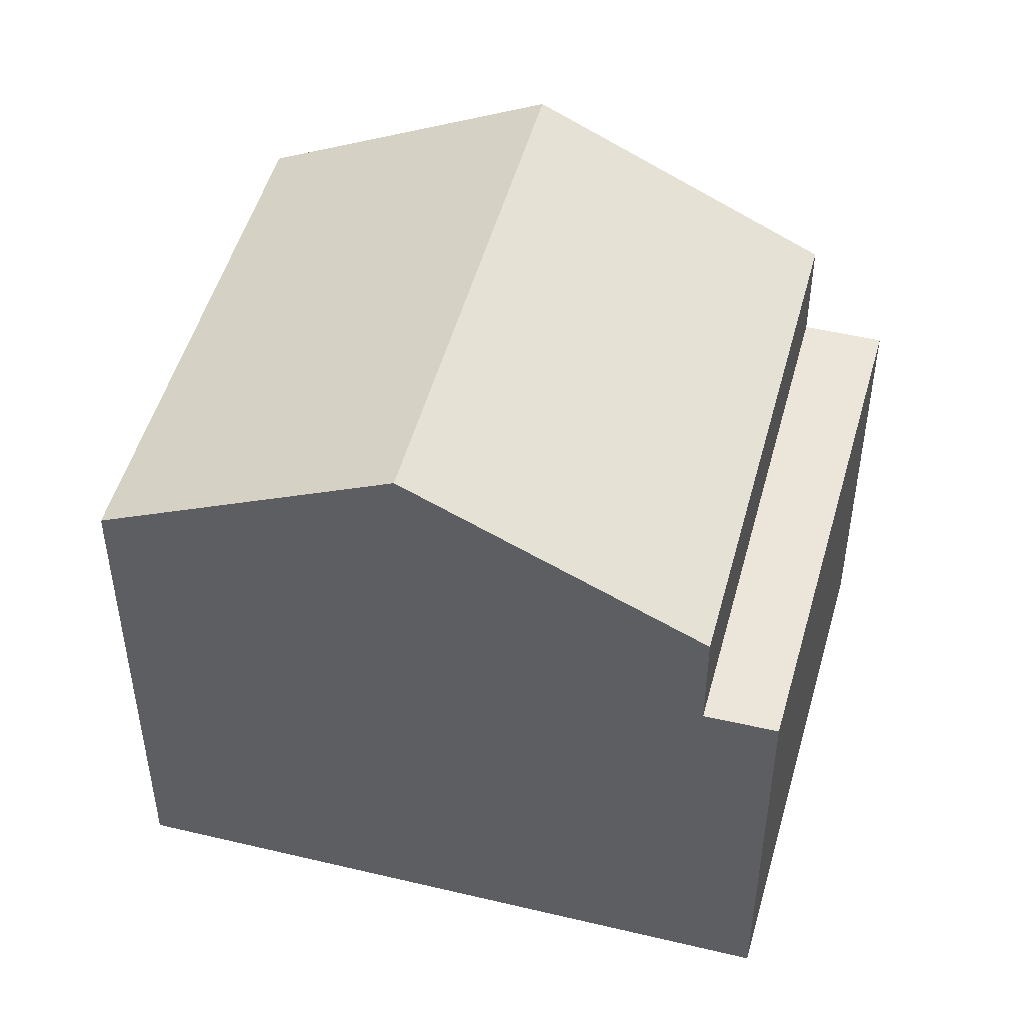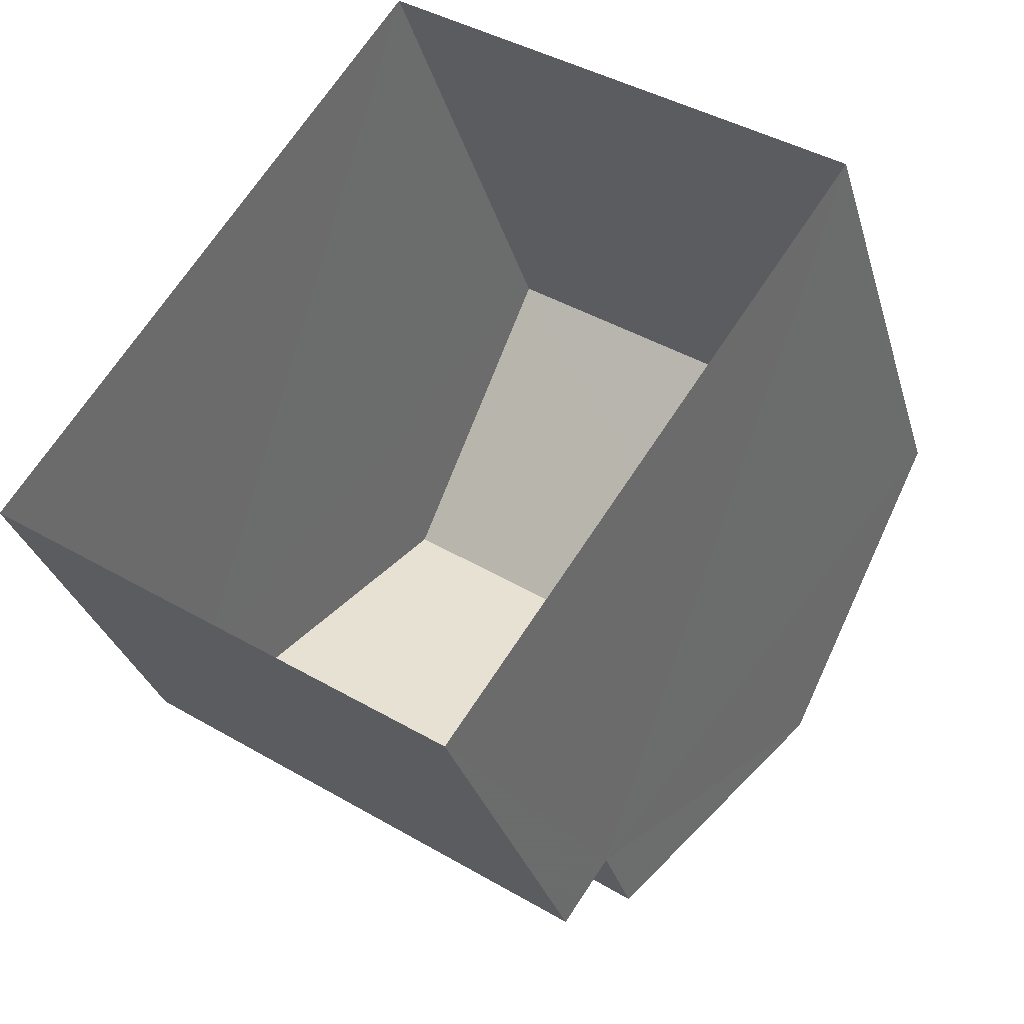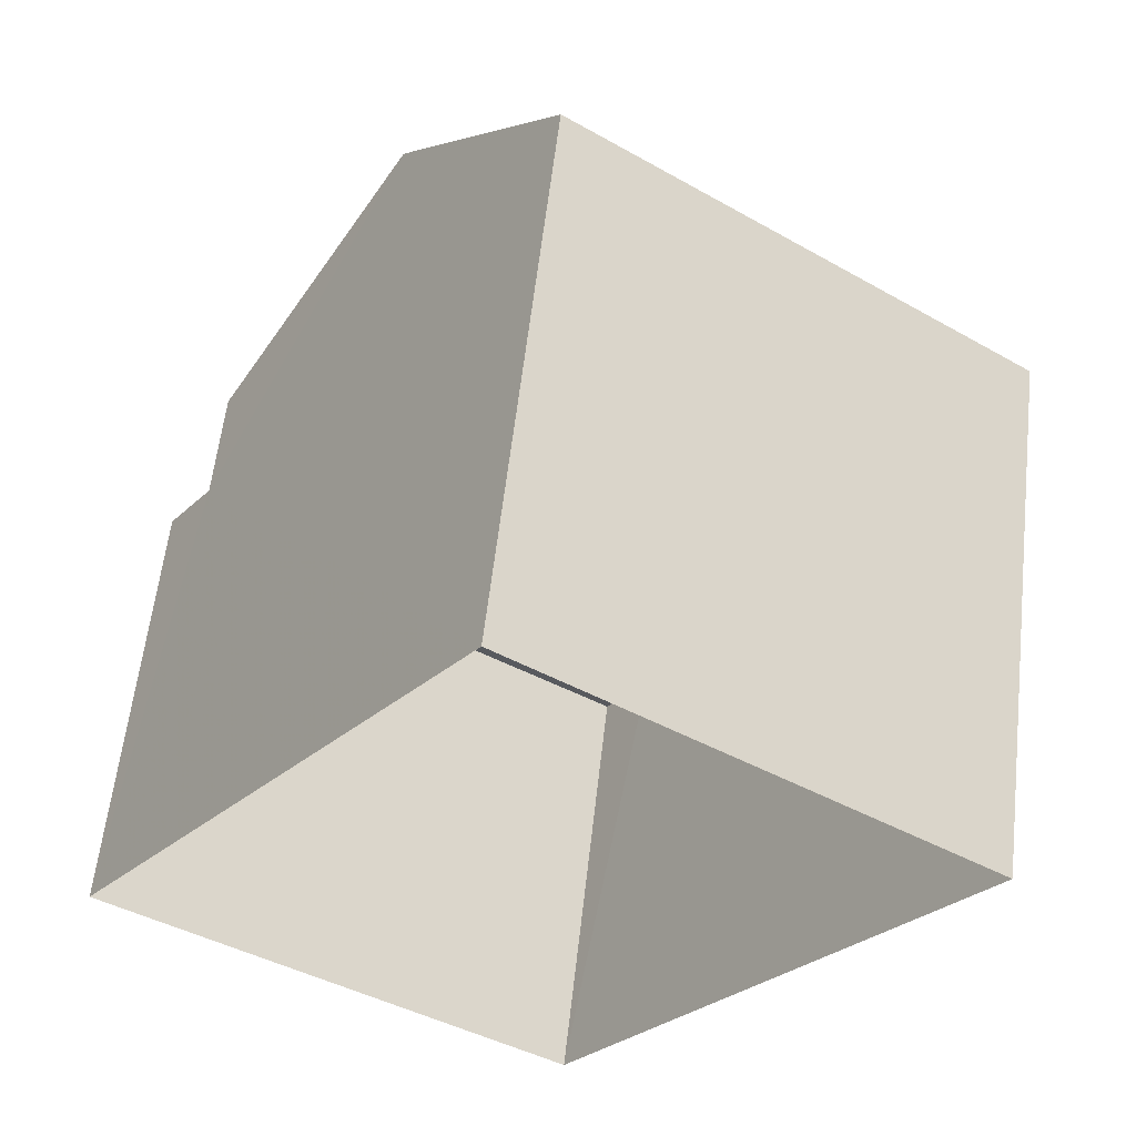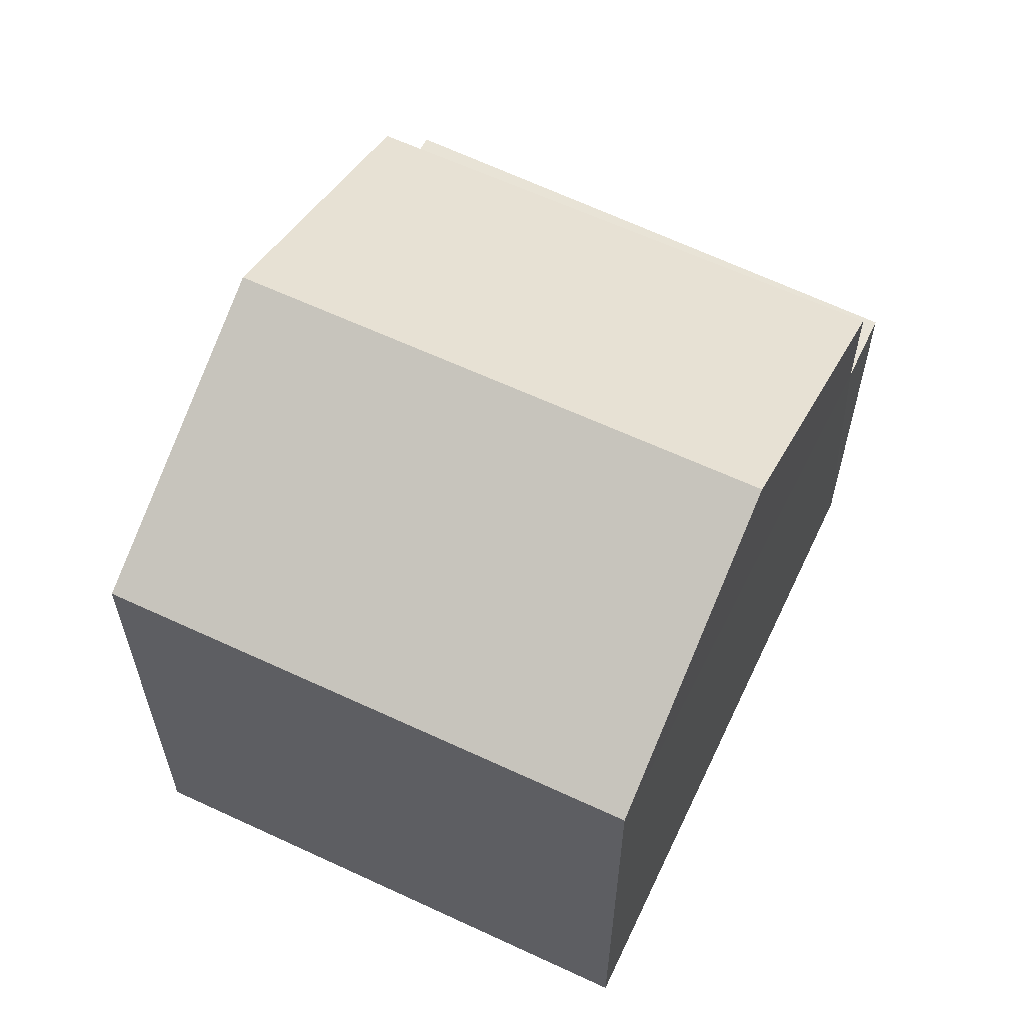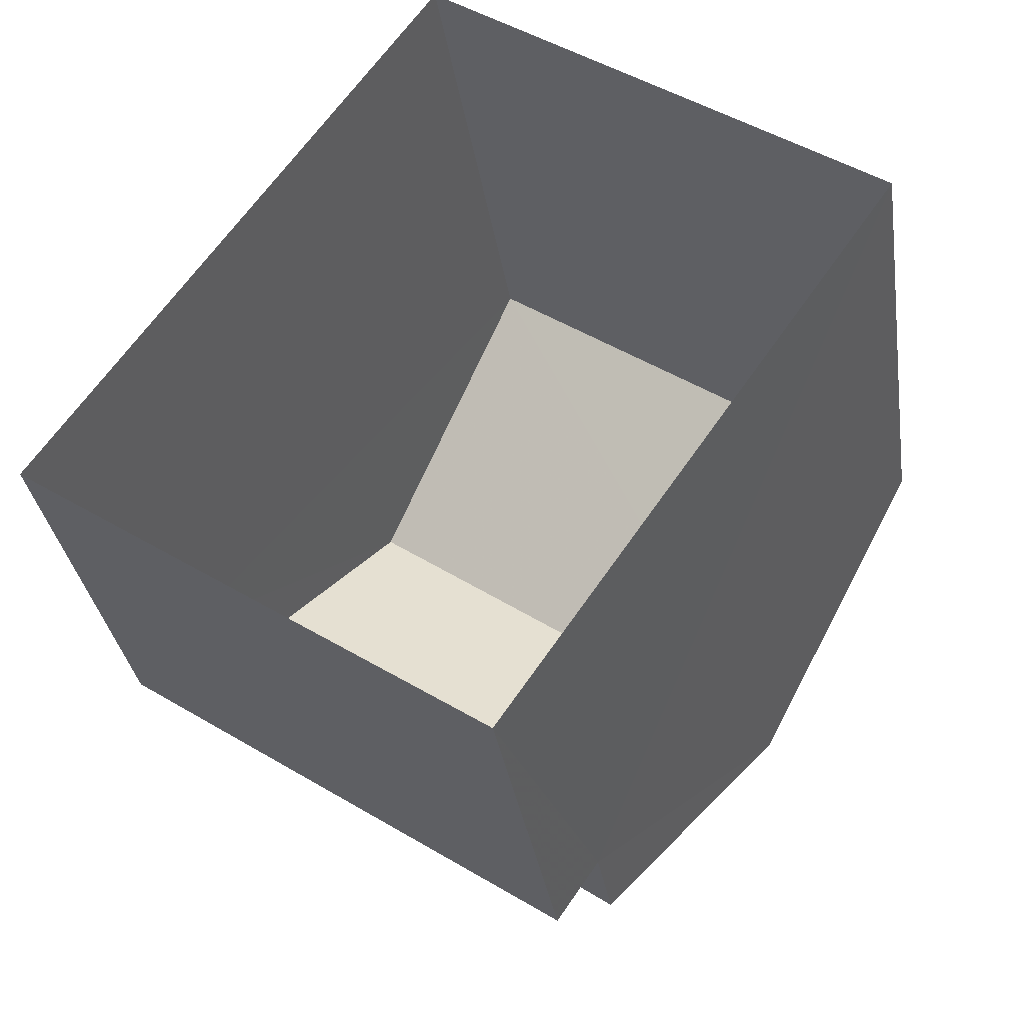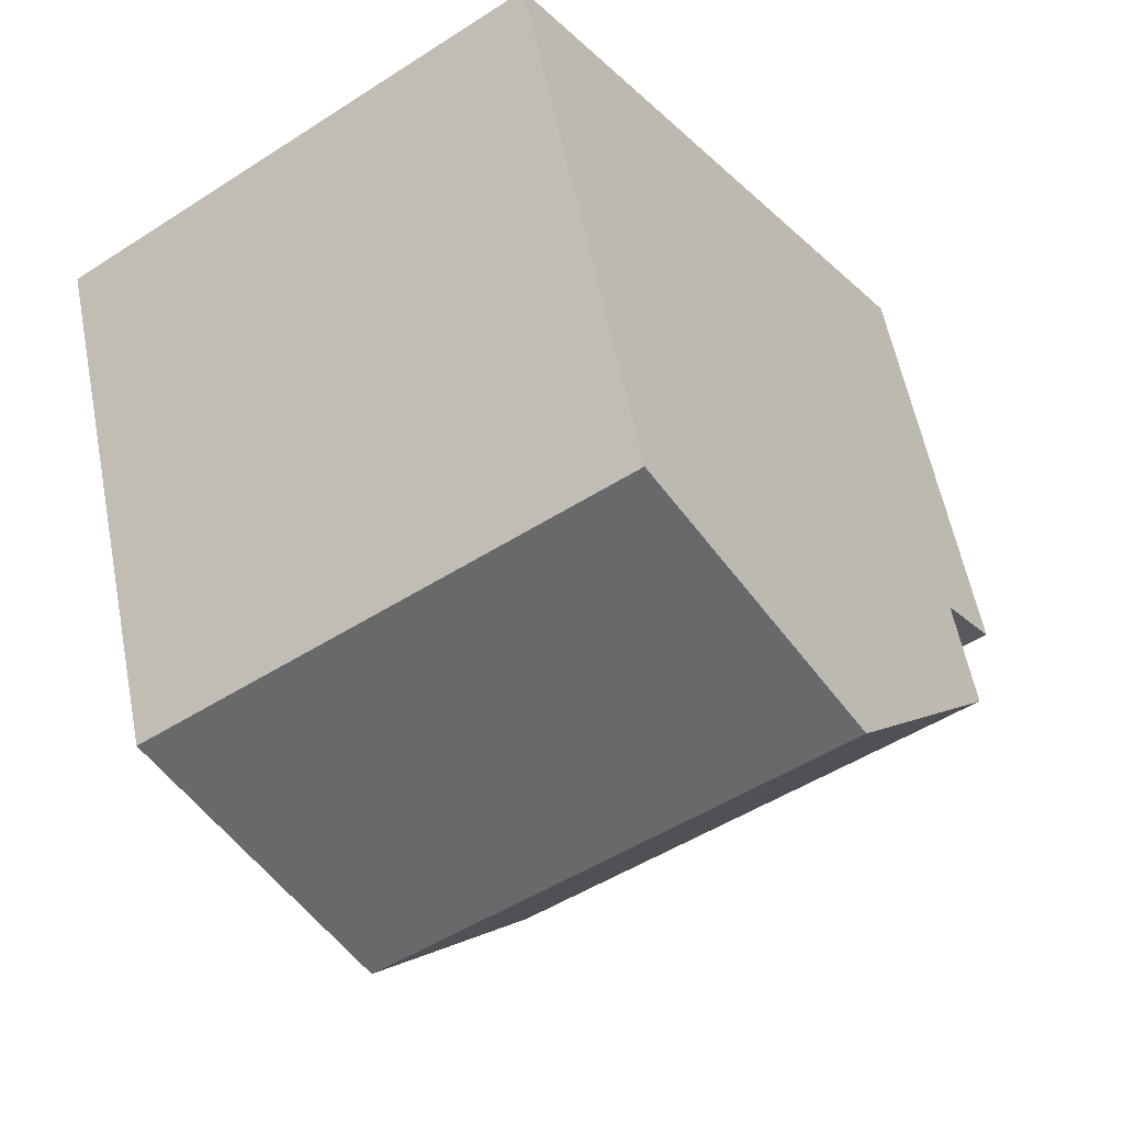
<metadata>
{"format":"obj","ext":"obj","renderer":"f3d","projection":"perspective","resolution":1024,"background":"white","views":[{"elev":49.3,"azim":-40.4,"up":"+Z"},{"elev":-30.8,"azim":-164.8,"up":"+Y"},{"elev":59.0,"azim":-173.4,"up":"+Y"},{"elev":62.5,"azim":-119.9,"up":"+Z"},{"elev":-32.3,"azim":-171.5,"up":"+Y"},{"elev":57.5,"azim":-10.9,"up":"+Y"}]}
</metadata>
<code>
v -2.233e+05 -1.273e+05 18.15
v -2.233e+05 -1.273e+05 18.15
v -2.233e+05 -1.273e+05 18.15
v -2.233e+05 -1.273e+05 18.15
v -2.233e+05 -1.273e+05 24.7
v -2.233e+05 -1.273e+05 24.7
v -2.233e+05 -1.273e+05 26.46
v -2.233e+05 -1.273e+05 26.46
v -2.233e+05 -1.273e+05 23.36
v -2.233e+05 -1.273e+05 23.36
v -2.233e+05 -1.273e+05 23.36
v -2.233e+05 -1.273e+05 23.36
v -2.233e+05 -1.273e+05 24.7
v -2.233e+05 -1.273e+05 24.7
f 1 2 3
f 4 1 3
f 5 6 7
f 8 5 7
f 9 10 11
f 9 12 10
f 13 14 8
f 7 13 8
f 9 6 5
f 12 9 5
f 11 1 4
f 11 10 1
f 8 14 12
f 5 8 12
f 14 2 12
f 12 2 1
f 12 1 10
f 13 7 9
f 13 9 3
f 7 6 9
f 3 9 4
f 4 9 11
f 14 3 2
f 14 13 3

</code>
